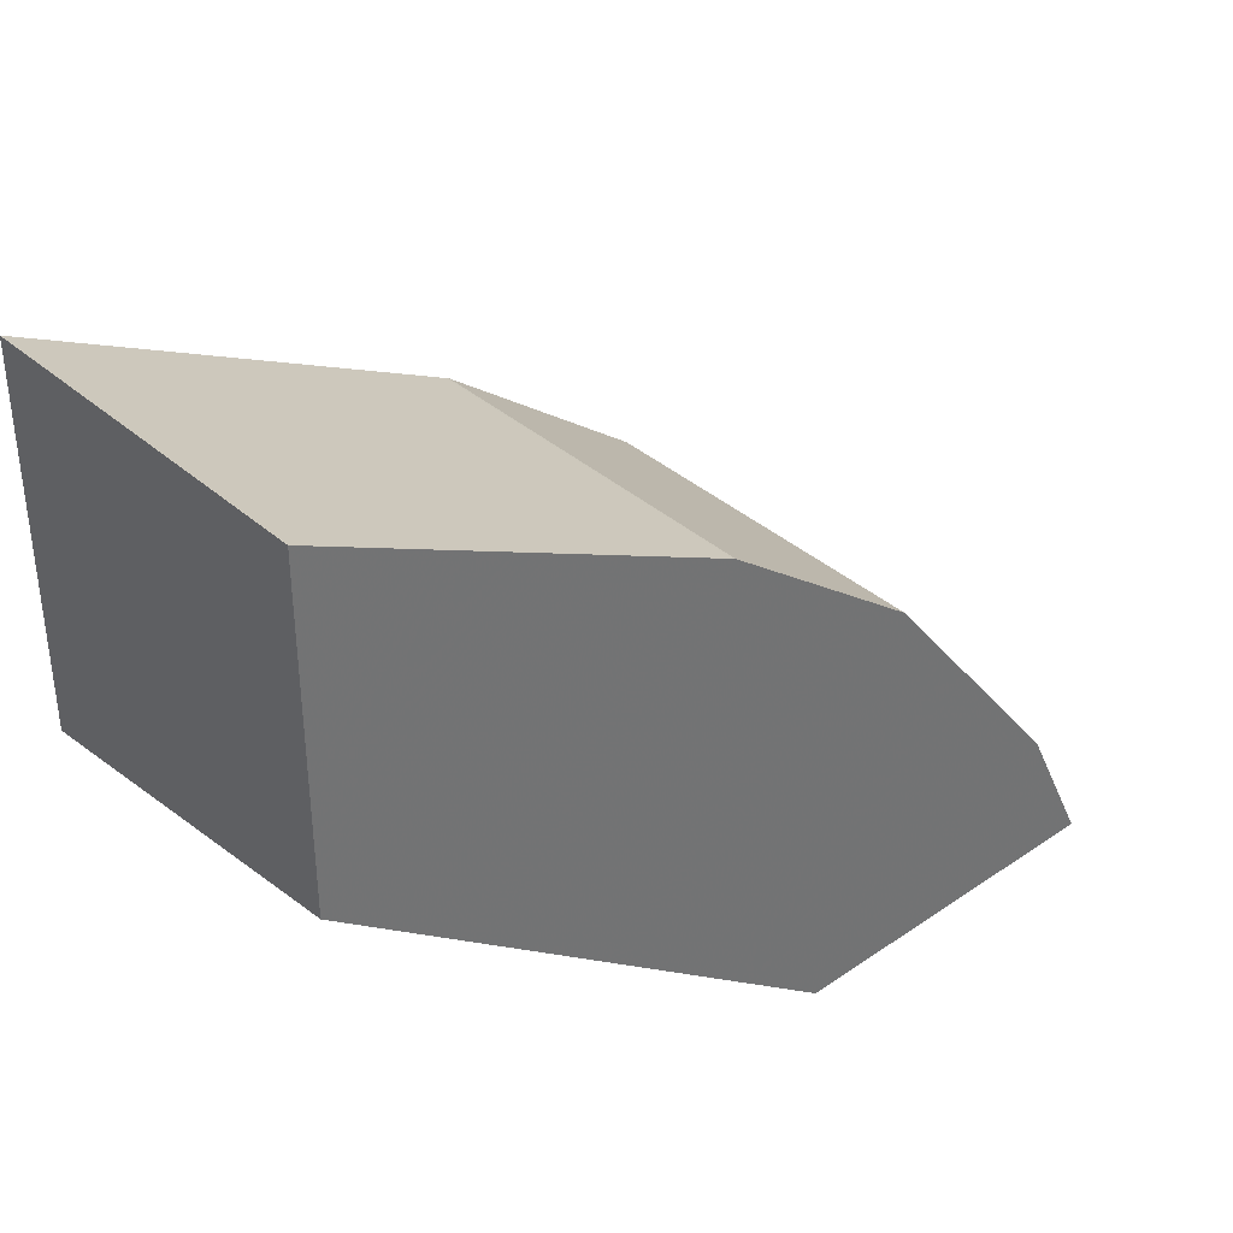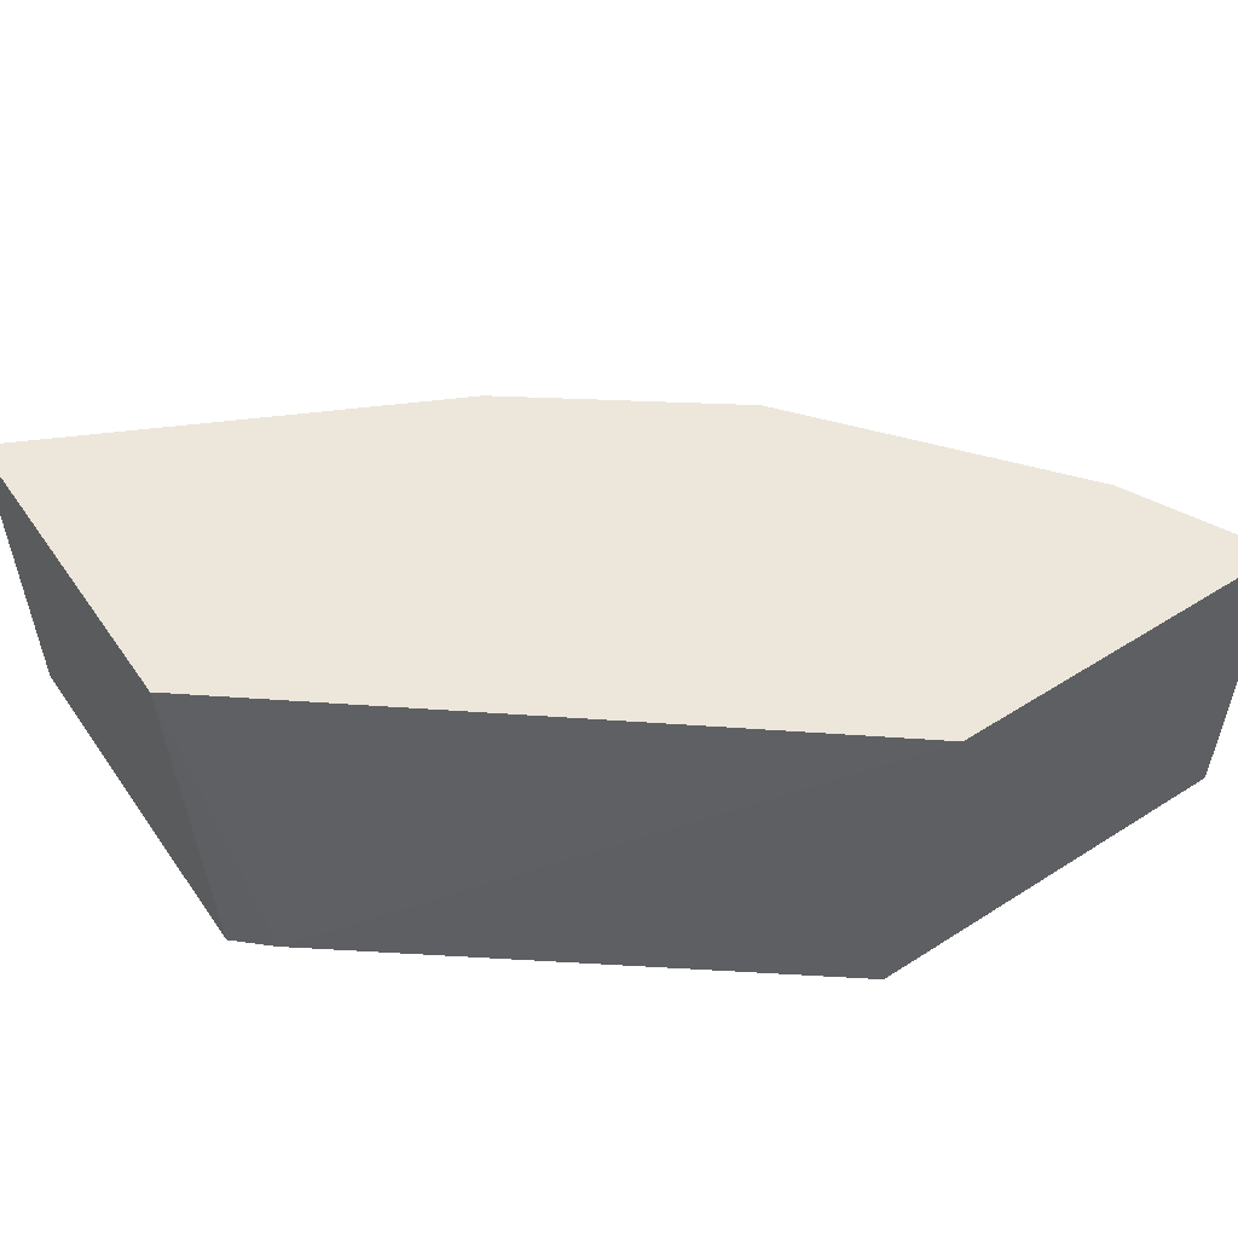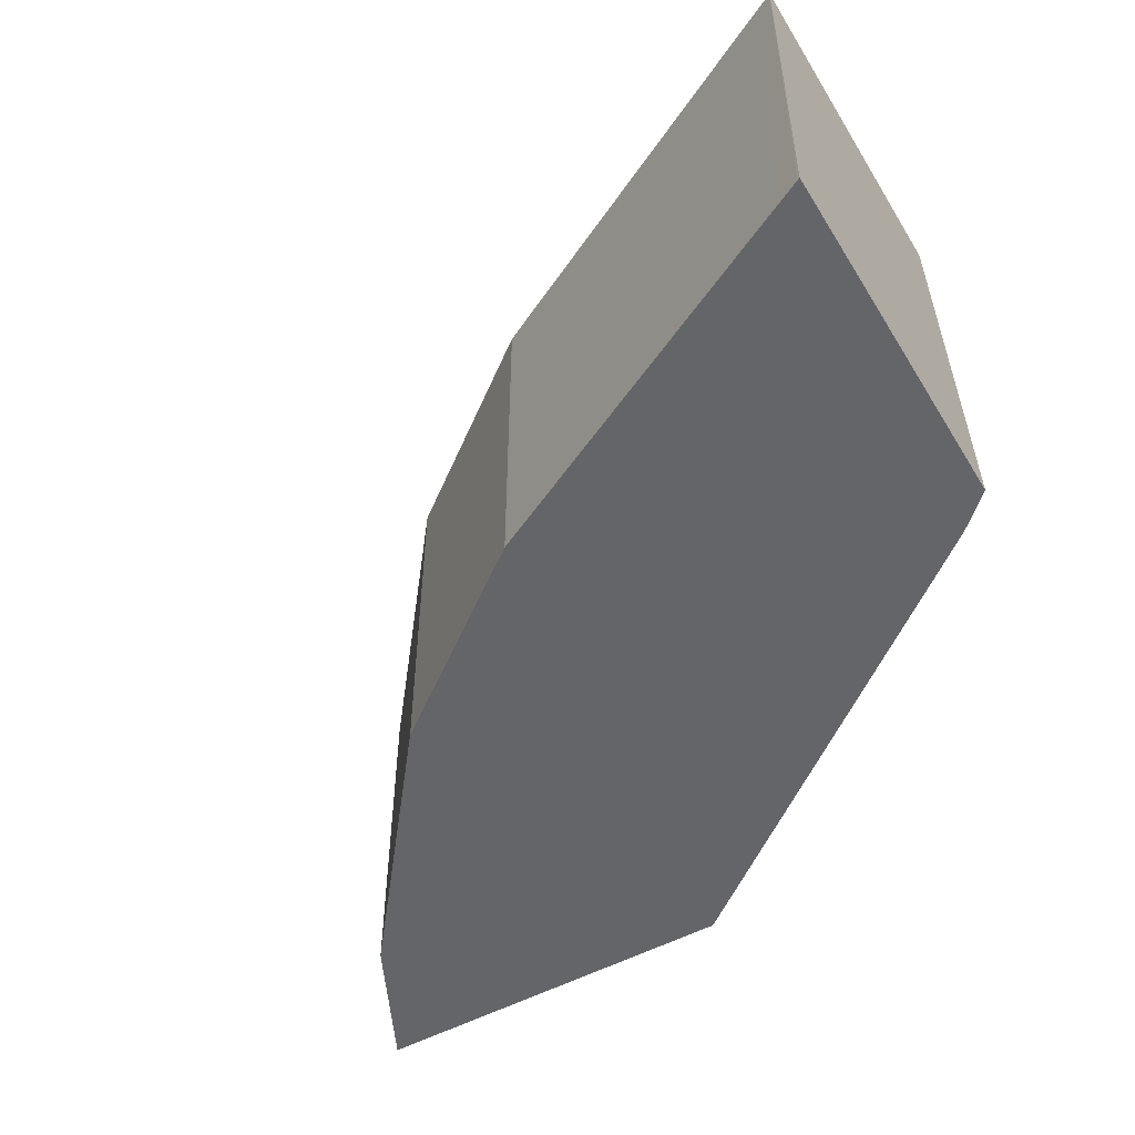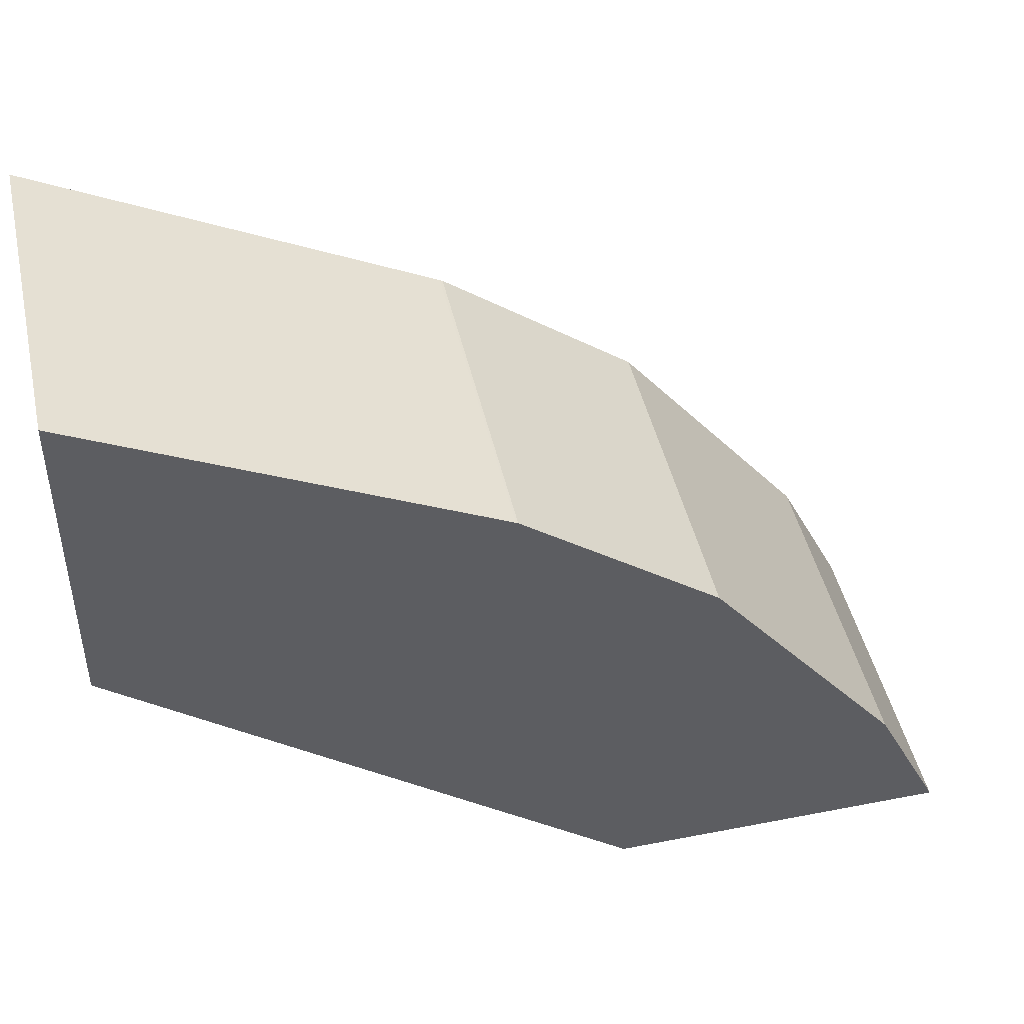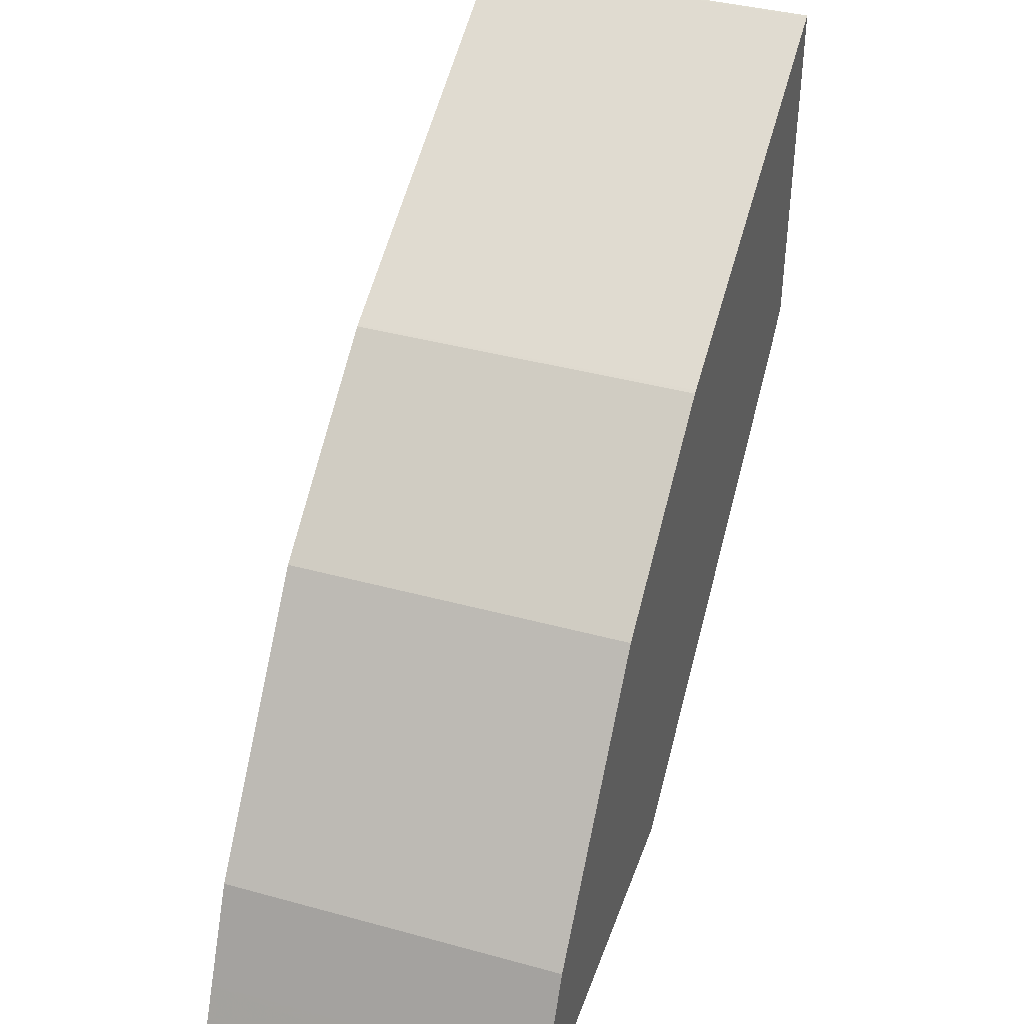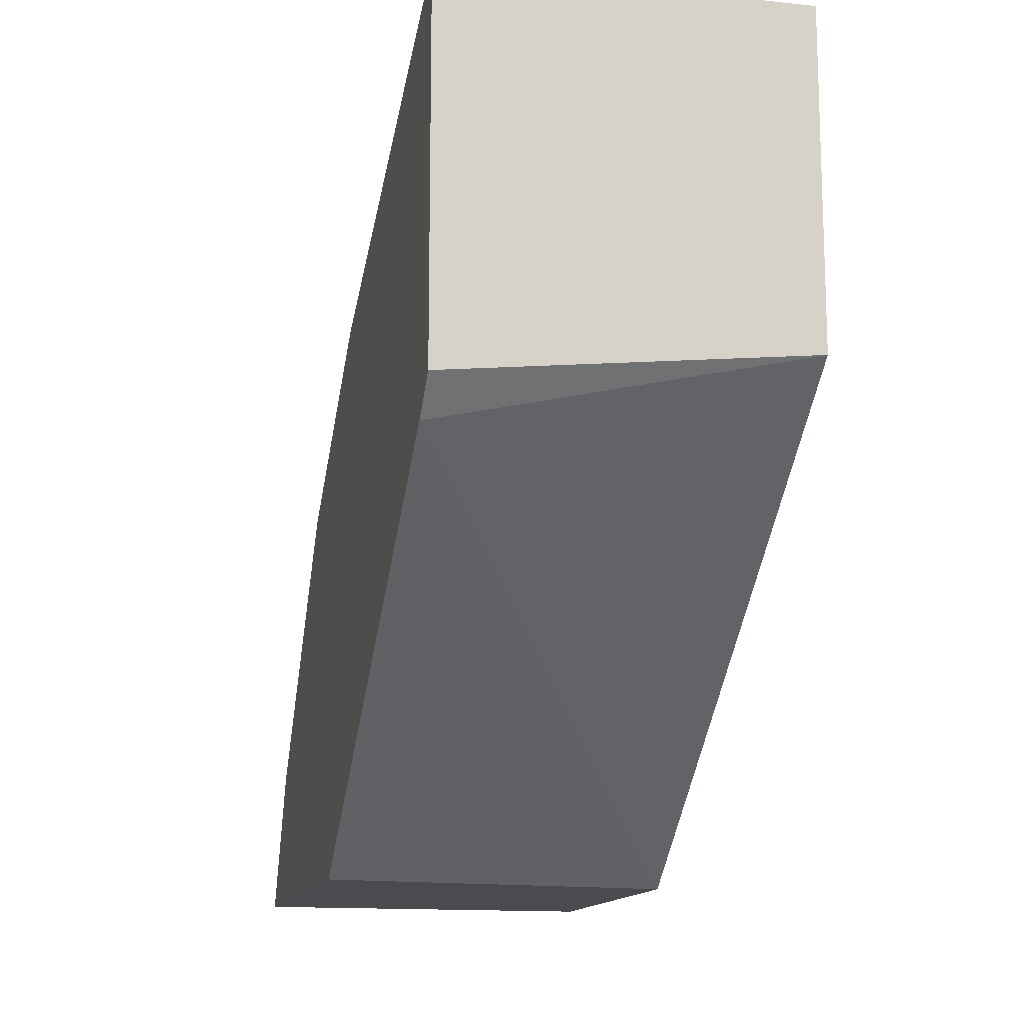
<metadata>
{"format":"obj","ext":"obj","renderer":"f3d","projection":"perspective","resolution":1024,"background":"white","views":[{"elev":36.7,"azim":138.4,"up":"+Z"},{"elev":52.7,"azim":145.8,"up":"+Y"},{"elev":-51.5,"azim":30.6,"up":"+Y"},{"elev":45.9,"azim":167.4,"up":"+Z"},{"elev":39.8,"azim":-71.3,"up":"+Z"},{"elev":-13.8,"azim":76.6,"up":"+Z"}]}
</metadata>
<code>
v -0.469 -0.5401 0.5008
v -0.4678 -0.5401 0.5033
v -0.468 -0.4222 0.5029
v -0.469 -0.4222 0.5008
v -0.3357 -0.5401 0.5008
v -0.4622 -0.5401 0.5145
v -0.4624 -0.4222 0.5141
v -0.3505 -0.4222 0.5008
v -0.1862 -0.5401 0.6165
v -0.4571 -0.5401 0.5248
v -0.4571 -0.4222 0.5248
v -0.1741 -0.4222 0.6408
v -0.1741 -0.5401 0.6276
v -0.4458 -0.5401 0.5473
v -0.4458 -0.4222 0.5473
v -0.1741 -0.4222 0.7508
v -0.1741 -0.5401 0.7508
v -0.378 -0.5401 0.6319
v -0.378 -0.4222 0.6319
v -0.1743 -0.4222 0.7508
v -0.1749 -0.5401 0.7505
v -0.3104 -0.5401 0.6827
v -0.3104 -0.4222 0.6827
v -0.1852 -0.5401 0.7453
v -0.242 -0.4222 0.7169
v -0.3093 -0.5401 0.6833
v -0.3097 -0.4222 0.6831
v -0.2077 -0.5401 0.7341
f 12 16 17
f 8 12 9
f 10 15 11
f 10 14 15
f 9 12 13
f 3 12 8
f 6 10 7
f 5 8 9
f 3 8 4
f 12 17 13
f 7 10 11
f 14 18 19
f 25 26 28
f 16 20 17
f 17 20 21
f 18 22 23
f 18 23 19
f 20 24 21
f 20 25 28
f 20 28 24
f 22 26 23
f 23 26 27
f 25 27 26
f 3 16 12
f 14 19 15
f 3 20 16
f 1 5 9
f 3 27 25
f 1 2 3
f 1 3 4
f 1 4 8
f 1 8 5
f 1 9 13
f 1 13 17
f 3 25 20
f 1 21 24
f 1 24 28
f 1 28 26
f 1 26 22
f 1 17 21
f 1 18 14
f 1 14 10
f 1 10 6
f 1 6 2
f 2 6 7
f 2 7 3
f 3 7 11
f 3 11 15
f 3 15 19
f 3 19 23
f 3 23 27
f 1 22 18

</code>
